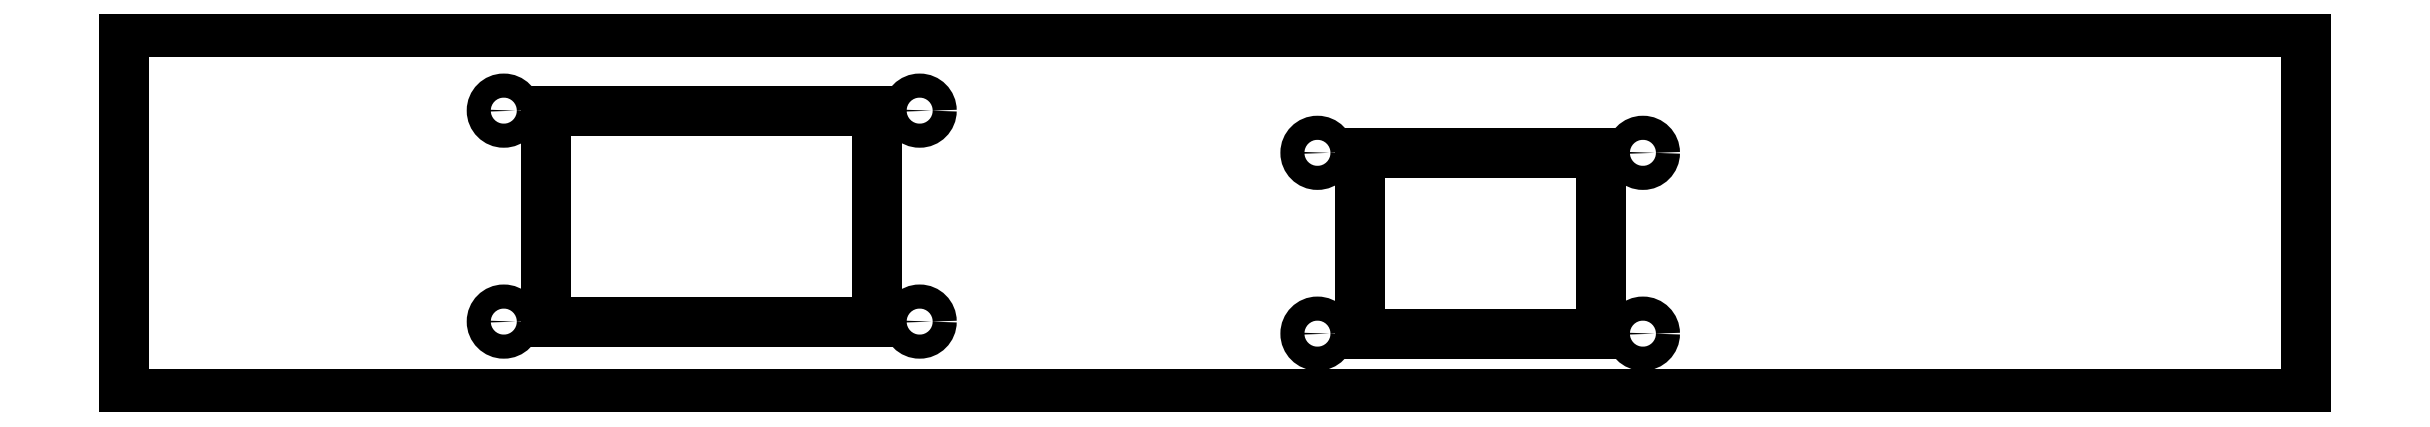
<metadata>
{"format":"dxf","ext":"dxf","renderer":"ezdxf+matplotlib","layout":"modelspace","background":"white","min_lineweight":24,"dpi":150}
</metadata>
<code>
0
SECTION
2
ENTITIES
0
CIRCLE
8
BLACK
10
272
20
-160
40
2
0
CIRCLE
8
BLACK
10
272
20
-190
40
2
0
CIRCLE
8
BLACK
10
218
20
-190
40
2
0
CIRCLE
8
BLACK
10
218
20
-160
40
2
0
CIRCLE
8
BLACK
10
83
20
-153
40
2
0
CIRCLE
8
BLACK
10
83
20
-188
40
2
0
CIRCLE
8
BLACK
10
152
20
-188
40
2
0
CIRCLE
8
BLACK
10
152
20
-153
40
2
0
LINE
8
BLACK
10
225
20
-160
11
225
21
-190
0
LINE
8
BLACK
10
265
20
-160
11
225
21
-160
0
LINE
8
BLACK
10
265
20
-190
11
265
21
-160
0
LINE
8
BLACK
10
225
20
-190
11
265
21
-190
0
LINE
8
BLACK
10
90
20
-153
11
90
21
-188
0
LINE
8
BLACK
10
145
20
-153
11
90
21
-153
0
LINE
8
BLACK
10
145
20
-188
11
145
21
-153
0
LINE
8
BLACK
10
90
20
-188
11
145
21
-188
0
LINE
8
BLACK
10
20
20
-140
11
20
21
-200
0
LINE
8
BLACK
10
382
20
-140
11
20
21
-140
0
LINE
8
BLACK
10
382
20
-200
11
382
21
-140
0
LINE
8
BLACK
10
20
20
-200
11
382
21
-200
0
ENDSEC
0
EOF

</code>
